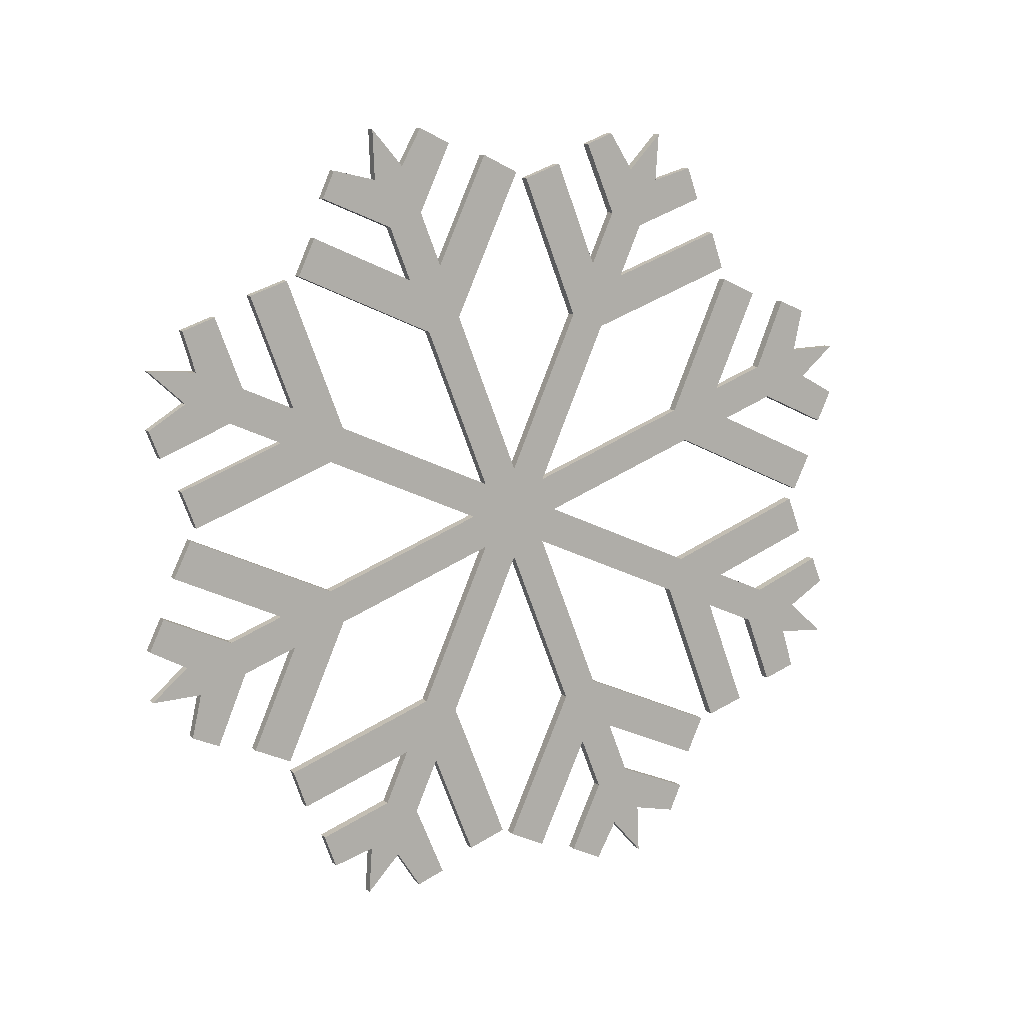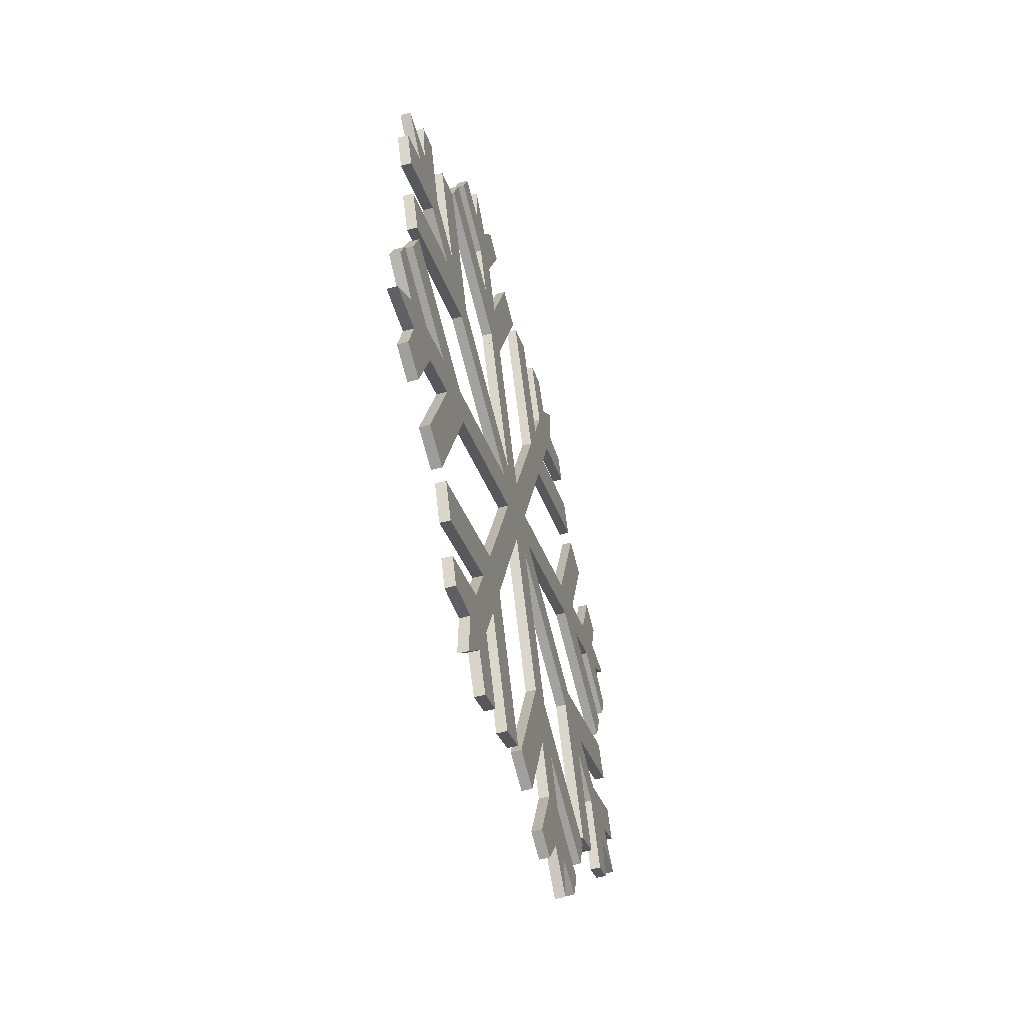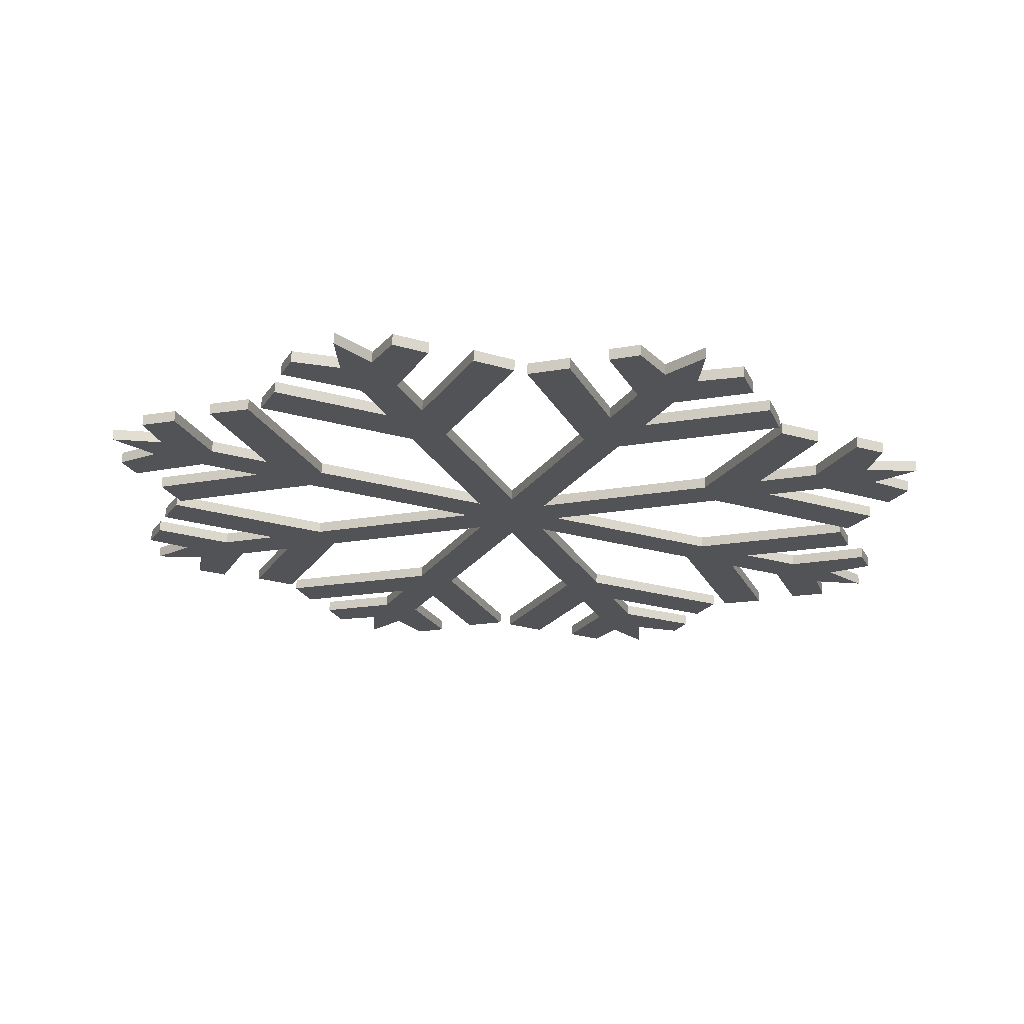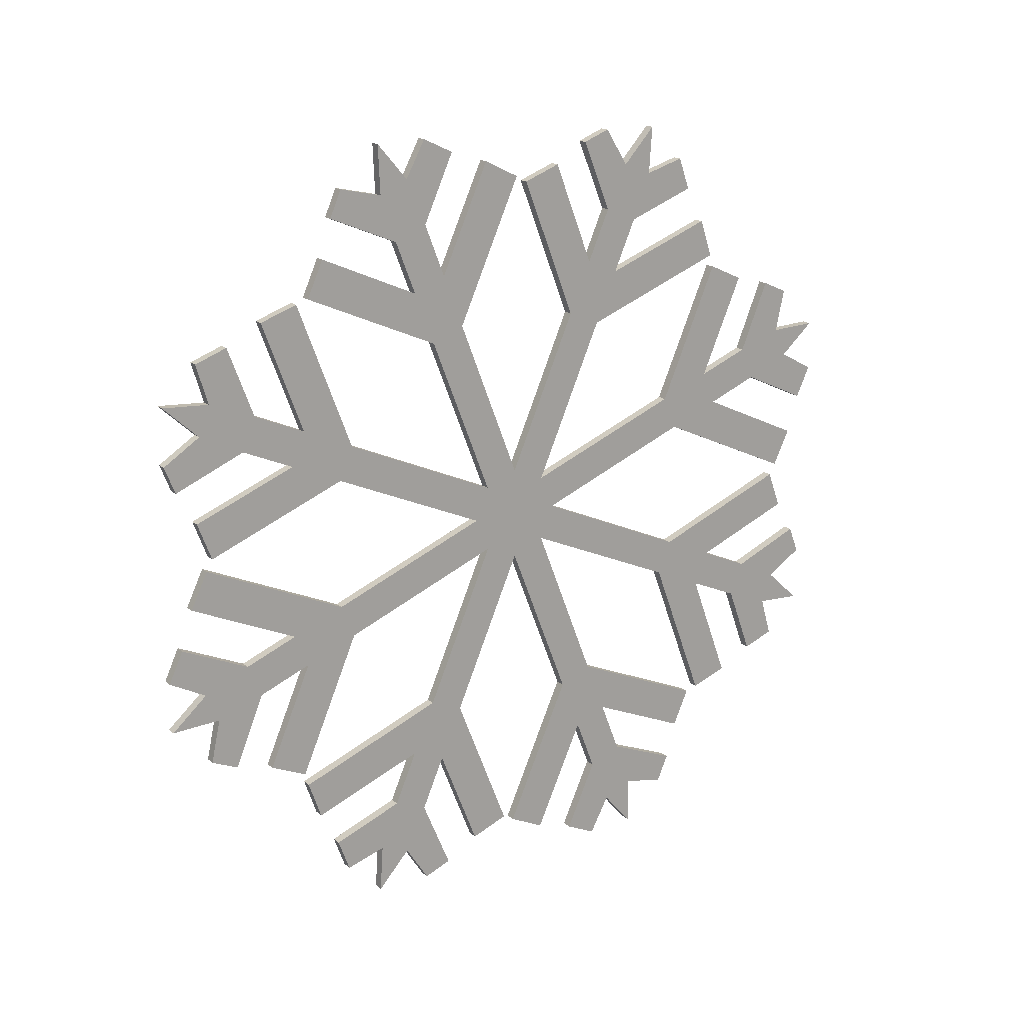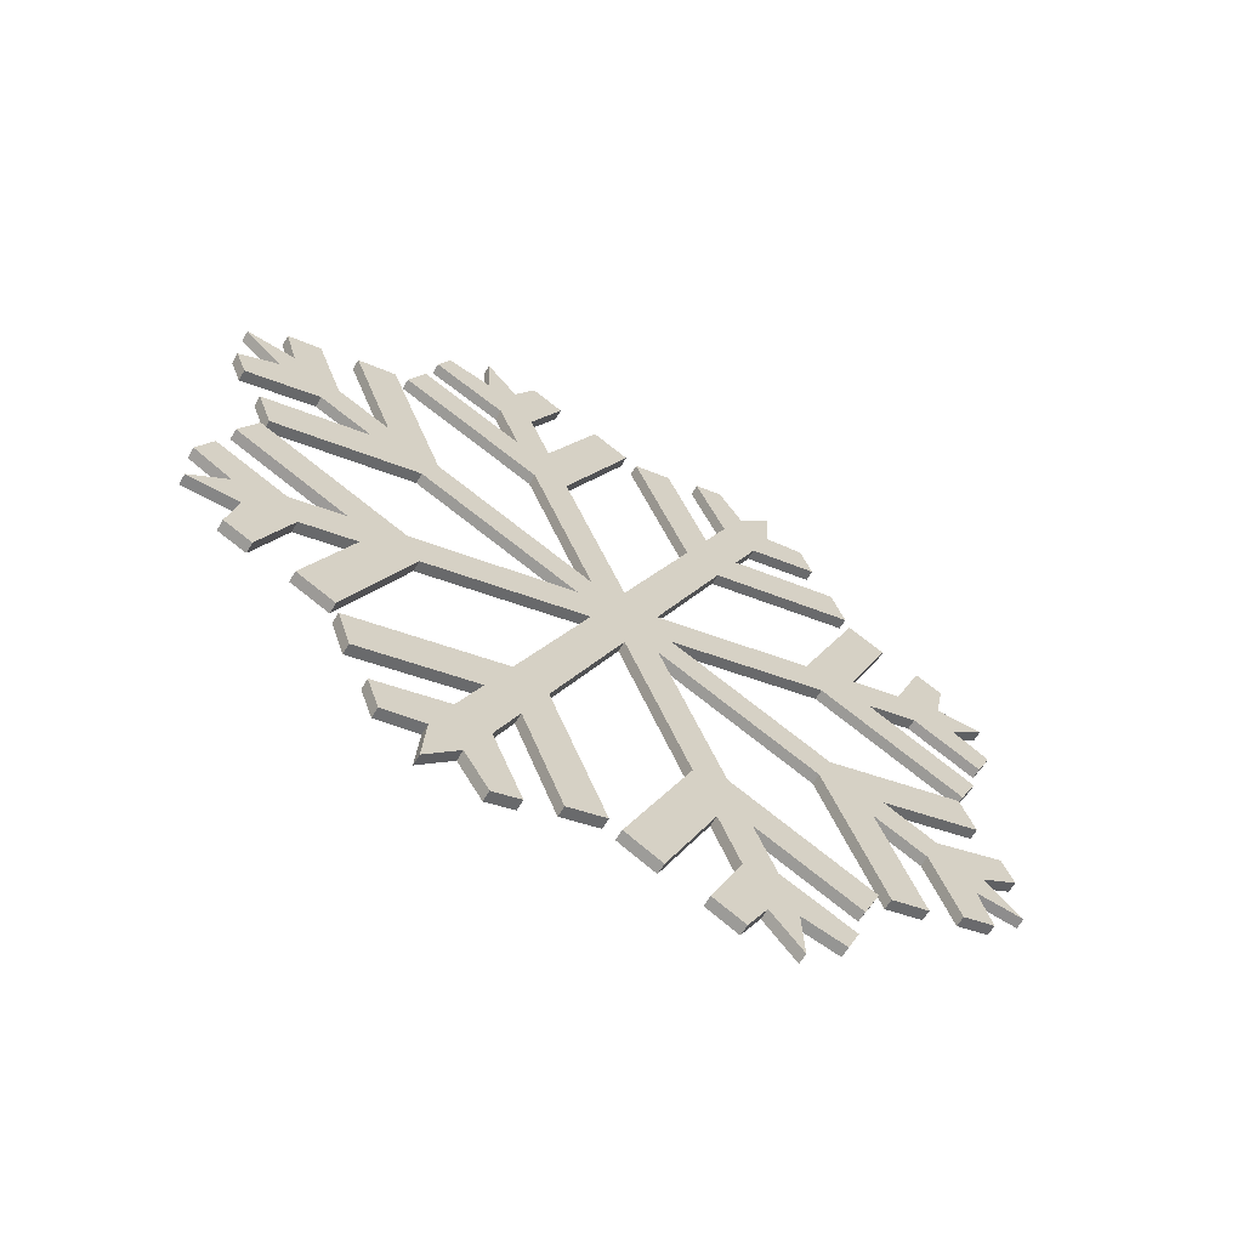
<metadata>
{"format":"obj","ext":"obj","renderer":"f3d","projection":"perspective","resolution":1024,"background":"white","views":[{"elev":10.8,"azim":-116.7,"up":"+Y"},{"elev":-52.8,"azim":15.6,"up":"+Y"},{"elev":68.2,"azim":-88.0,"up":"+Y"},{"elev":17.7,"azim":-123.0,"up":"+Z"},{"elev":-63.2,"azim":-120.7,"up":"+Z"}]}
</metadata>
<code>
o snowflake_1_
v 0 0 0.04636
v 0 -0.1671 0.3839
v 0 -0.1344 0.3484
v 0 -0.06812 0.202
v 0 -0.113 0.3046
v 0 -0.1458 0.291
v 0 -0.1009 0.1885
v 0 -0.1109 0.3851
v 0 -0.08399 0.3745
v 0 -0.1639 0.3372
v 0 -0.2151 0.3171
v 0 -0.2035 0.349
v 0 -0.09057 0.2533
v 0 -0.01356 0.3409
v 0 -0.05065 0.355
v 0 -0.1234 0.2397
v 0 -0.2471 0.2439
v 0 -0.2341 0.2813
v 0 0.1533 0.3896
v 0 0.1513 0.3414
v 0 0.09469 0.191
v 0 0.1355 0.2953
v 0 0.1027 0.3089
v 0 0.0619 0.2046
v 0 0.1939 0.3508
v 0 0.2055 0.3242
v 0 0.1225 0.3543
v 0 0.07208 0.3763
v 0 0.1029 0.3907
v 0 0.1151 0.2432
v 0 0.2315 0.2507
v 0 0.2152 0.2868
v 0 0.0823 0.2568
v 0 -0.00226 0.3472
v 0 0.03336 0.3645
v -0 0.03278 0.03278
v -0 0.04636 0
v -0 0.3839 0.1671
v -0 0.3484 0.1344
v -0 0.202 0.06812
v -0 0.3046 0.113
v -0 0.291 0.1458
v -0 0.1885 0.1009
v -0 0.3851 0.1109
v -0 0.3745 0.08399
v -0 0.3372 0.1639
v -0 0.3171 0.2151
v -0 0.349 0.2035
v -0 0.2533 0.09057
v -0 0.3409 0.01356
v -0 0.355 0.05065
v -0 0.2397 0.1234
v 0 0.2439 0.2471
v 0 0.2813 0.2341
v -0 0.3896 -0.1533
v -0 0.3414 -0.1513
v -0 0.191 -0.09469
v -0 0.2953 -0.1355
v -0 0.3089 -0.1027
v -0 0.2046 -0.0619
v -0 0.3508 -0.1939
v -0 0.3242 -0.2055
v -0 0.3543 -0.1225
v -0 0.3763 -0.07208
v -0 0.3907 -0.1029
v -0 0.2432 -0.1151
v -0 0.2507 -0.2315
v -0 0.2868 -0.2152
v -0 0.2568 -0.0823
v -0 0.3472 0.00226
v -0 0.3645 -0.03336
v -0 -0.03278 -0.03278
v -0 0 -0.04636
v -0 0.03278 -0.03278
v -0 0.1671 -0.3839
v -0 0.1344 -0.3484
v -0 0.06812 -0.202
v -0 0.113 -0.3046
v -0 0.1458 -0.291
v -0 0.1009 -0.1885
v -0 0.1109 -0.3851
v -0 0.08399 -0.3745
v -0 0.1639 -0.3372
v -0 0.2151 -0.3171
v -0 0.2035 -0.349
v -0 0.09057 -0.2533
v -0 0.01356 -0.3409
v -0 0.05065 -0.355
v -0 0.1234 -0.2397
v -0 0.2471 -0.2439
v -0 0.2341 -0.2813
v -0 -0.04636 0
v -0 -0.1533 -0.3896
v -0 -0.1513 -0.3414
v -0 -0.09469 -0.191
v -0 -0.1355 -0.2953
v -0 -0.1027 -0.3089
v -0 -0.0619 -0.2046
v -0 -0.1939 -0.3508
v -0 -0.2055 -0.3242
v -0 -0.1225 -0.3543
v -0 -0.07208 -0.3763
v -0 -0.1029 -0.3907
v -0 -0.1151 -0.2432
v -0 -0.2315 -0.2507
v -0 -0.2152 -0.2868
v -0 -0.0823 -0.2568
v -0 0.00226 -0.3472
v -0 -0.03336 -0.3645
v -0 -0.3839 -0.1671
v -0 -0.3484 -0.1344
v -0 -0.202 -0.06812
v -0 -0.3046 -0.113
v -0 -0.291 -0.1458
v -0 -0.1885 -0.1009
v -0 -0.3851 -0.1109
v -0 -0.3745 -0.08399
v -0 -0.3372 -0.1639
v -0 -0.3171 -0.2151
v -0 -0.349 -0.2035
v -0 -0.2533 -0.09057
v -0 -0.3409 -0.01356
v -0 -0.355 -0.05065
v -0 -0.2397 -0.1234
v -0 -0.2439 -0.2471
v -0 -0.2813 -0.2341
v -0 -0.03278 0.03278
v -0 -0.3896 0.1533
v -0 -0.3414 0.1513
v -0 -0.191 0.09469
v -0 -0.2953 0.1355
v -0 -0.3089 0.1027
v -0 -0.2046 0.0619
v -0 -0.3508 0.1939
v 0 -0.3242 0.2055
v -0 -0.3543 0.1225
v -0 -0.3763 0.07208
v -0 -0.3907 0.1029
v -0 -0.2432 0.1151
v 0 -0.2507 0.2315
v 0 -0.2868 0.2152
v -0 -0.2568 0.0823
v -0 -0.3472 -0.00226
v -0 -0.3645 0.03336
v 0.01022 -0.1344 0.3484
v 0.01022 -0.1671 0.3839
v 0.01022 0 0.04636
v 0.01022 -0.06812 0.202
v 0.01022 -0.09057 0.2533
v 0.01022 -0.113 0.3046
v 0.01022 -0.1234 0.2397
v 0.01022 -0.1009 0.1885
v 0.01022 -0.1639 0.3372
v 0.01022 -0.1458 0.291
v 0.01022 -0.08399 0.3745
v 0.01022 -0.1109 0.3851
v 0.01022 -0.2035 0.349
v 0.01022 -0.2151 0.3171
v 0.01022 -0.01356 0.3409
v 0.01022 -0.05065 0.355
v 0.01022 -0.2341 0.2813
v 0.01022 -0.2471 0.2439
v 0.01022 0.1513 0.3414
v 0.01022 0.1533 0.3896
v 0.01022 0.1151 0.2432
v 0.01022 0.1355 0.2953
v 0.01022 0.0823 0.2568
v 0.01022 0.0619 0.2046
v 0.01022 0.1225 0.3543
v 0.01022 0.1027 0.3089
v 0.01022 0.2055 0.3242
v 0.01022 0.1939 0.3508
v 0.01022 0.1029 0.3907
v 0.01022 0.07208 0.3763
v 0.01022 0.09469 0.191
v 0.01022 0.2315 0.2507
v 0.01022 0.2152 0.2868
v 0.01022 0.03336 0.3645
v 0.01022 -0.00226 0.3472
v 0.01022 0.3484 0.1344
v 0.01022 0.3839 0.1671
v 0.01022 0.04636 0
v 0.01022 0.202 0.06812
v 0.01022 0.2533 0.09057
v 0.01022 0.3046 0.113
v 0.01022 0.2397 0.1234
v 0.01022 0.1885 0.1009
v 0.01022 0.3372 0.1639
v 0.01022 0.291 0.1458
v 0.01022 0.3745 0.08399
v 0.01022 0.3851 0.1109
v 0.01022 0.349 0.2035
v 0.01022 0.3171 0.2151
v 0.01022 0.3409 0.01356
v 0.01022 0.355 0.05065
v 0.01022 0.2813 0.2341
v 0.01022 0.2439 0.2471
v 0.01022 0.3414 -0.1513
v 0.01022 0.3896 -0.1533
v 0.01022 0.2432 -0.1151
v 0.01022 0.2953 -0.1355
v 0.01022 0.2568 -0.0823
v 0.01022 0.2046 -0.0619
v 0.01022 0.3543 -0.1225
v 0.01022 0.3089 -0.1027
v 0.01022 0.3242 -0.2055
v 0.01022 0.3508 -0.1939
v 0.01022 0.3907 -0.1029
v 0.01022 0.3763 -0.07208
v 0.01022 0.191 -0.09469
v 0.01022 0.2507 -0.2315
v 0.01022 0.2868 -0.2152
v 0.01022 0.3645 -0.03336
v 0.01022 0.3472 0.00226
v 0.01022 0 -0.04636
v 0.01022 -0.03278 -0.03278
v 0.01022 0.1344 -0.3484
v 0.01022 0.1671 -0.3839
v 0.01022 0.09057 -0.2533
v 0.01022 0.113 -0.3046
v 0.01022 0.1234 -0.2397
v 0.01022 0.1009 -0.1885
v 0.01022 0.03278 -0.03278
v 0.01022 0.1639 -0.3372
v 0.01022 0.1458 -0.291
v 0.01022 0.08399 -0.3745
v 0.01022 0.1109 -0.3851
v 0.01022 0.2035 -0.349
v 0.01022 0.2151 -0.3171
v 0.01022 0.06812 -0.202
v 0.01022 0.01356 -0.3409
v 0.01022 0.05065 -0.355
v 0.01022 0.2341 -0.2813
v 0.01022 0.2471 -0.2439
v 0.01022 -0.1513 -0.3414
v 0.01022 -0.1533 -0.3896
v 0.01022 -0.1151 -0.2432
v 0.01022 -0.1355 -0.2953
v 0.01022 -0.0823 -0.2568
v 0.01022 -0.0619 -0.2046
v 0.01022 -0.1225 -0.3543
v 0.01022 -0.1027 -0.3089
v 0.01022 -0.2055 -0.3242
v 0.01022 -0.1939 -0.3508
v 0.01022 -0.1029 -0.3907
v 0.01022 -0.07208 -0.3763
v 0.01022 -0.09469 -0.191
v 0.01022 -0.2315 -0.2507
v 0.01022 -0.2152 -0.2868
v 0.01022 -0.03336 -0.3645
v 0.01022 0.00226 -0.3472
v 0.01022 -0.3484 -0.1344
v 0.01022 -0.3839 -0.1671
v 0.01022 -0.2533 -0.09057
v 0.01022 -0.3046 -0.113
v 0.01022 -0.2397 -0.1234
v 0.01022 -0.1885 -0.1009
v 0.01022 -0.3372 -0.1639
v 0.01022 -0.291 -0.1458
v 0.01022 -0.3745 -0.08399
v 0.01022 -0.3851 -0.1109
v 0.01022 -0.349 -0.2035
v 0.01022 -0.3171 -0.2151
v 0.01022 -0.202 -0.06812
v 0.01022 -0.3409 -0.01356
v 0.01022 -0.355 -0.05065
v 0.01022 -0.2813 -0.2341
v 0.01022 -0.2439 -0.2471
v 0.01022 -0.3414 0.1513
v 0.01022 -0.3896 0.1533
v 0.01022 -0.2432 0.1151
v 0.01022 -0.2953 0.1355
v 0.01022 -0.2568 0.0823
v 0.01022 -0.2046 0.0619
v 0.01022 -0.3543 0.1225
v 0.01022 -0.3089 0.1027
v 0.01022 -0.3242 0.2055
v 0.01022 -0.3508 0.1939
v 0.01022 -0.3907 0.1029
v 0.01022 -0.3763 0.07208
v 0.01022 -0.191 0.09469
v 0.01022 -0.2507 0.2315
v 0.01022 -0.2868 0.2152
v 0.01022 -0.3645 0.03336
v 0.01022 -0.3472 -0.00226
v 0.01022 0.03278 0.03278
v 0.01022 -0.03278 0.03278
v 0.01022 -0.04636 0
f 1 127 7 16 6 10 2 3 5 13 4
f 6 11 12 10
f 13 15 14 4
f 7 17 18 16
f 5 3 8 9
f 21 36 1 24 33 23 27 19 20 22 30
f 23 28 29 27
f 30 32 31 21
f 24 34 35 33
f 22 20 25 26
f 37 36 43 52 42 46 38 39 41 49 40
f 42 47 48 46
f 49 51 50 40
f 43 53 54 52
f 41 39 44 45
f 57 74 37 60 69 59 63 55 56 58 66
f 59 64 65 63
f 66 68 67 57
f 60 70 71 69
f 58 56 61 62
f 77 73 74 80 89 79 83 75 76 78 86
f 79 84 85 83
f 86 88 87 77
f 80 90 91 89
f 78 76 81 82
f 95 72 73 98 107 97 101 93 94 96 104
f 97 102 103 101
f 104 106 105 95
f 98 108 109 107
f 96 94 99 100
f 112 92 72 115 124 114 118 110 111 113 121
f 114 119 120 118
f 121 123 122 112
f 115 125 126 124
f 113 111 116 117
f 130 127 92 133 142 132 136 128 129 131 139
f 132 137 138 136
f 139 141 140 130
f 133 143 144 142
f 131 129 134 135
f 1 36 37 74 73 72 92 127
f 147 148 149 150 145 146 153 154 151 152 287
f 154 153 157 158
f 149 148 159 160
f 152 151 161 162
f 150 155 156 145
f 175 165 166 163 164 169 170 167 168 147 286
f 170 169 173 174
f 165 175 176 177
f 168 167 178 179
f 166 171 172 163
f 182 183 184 185 180 181 188 189 186 187 286
f 189 188 192 193
f 184 183 194 195
f 187 186 196 197
f 185 190 191 180
f 210 200 201 198 199 204 205 202 203 182 223
f 205 204 208 209
f 200 210 211 212
f 203 202 213 214
f 201 206 207 198
f 230 219 220 217 218 224 225 221 222 223 215
f 225 224 228 229
f 219 230 231 232
f 222 221 233 234
f 220 226 227 217
f 247 237 238 235 236 241 242 239 240 215 216
f 242 241 245 246
f 237 247 248 249
f 240 239 250 251
f 238 243 244 235
f 264 254 255 252 253 258 259 256 257 216 288
f 259 258 262 263
f 254 264 265 266
f 257 256 267 268
f 255 260 261 252
f 281 271 272 269 270 275 276 273 274 288 287
f 276 275 279 280
f 271 281 282 283
f 274 273 284 285
f 272 277 278 269
f 147 287 288 216 215 223 182 286
f 35 34 179 178
f 126 125 268 267
f 78 82 226 220
f 33 35 178 167
f 124 126 267 256
f 81 76 217 227
f 34 24 168 179
f 125 115 257 268
f 75 83 224 218
f 39 38 181 180
f 129 128 270 269
f 85 84 229 228
f 37 40 183 182
f 139 131 272 271
f 83 85 228 224
f 49 41 185 184
f 84 79 225 229
f 87 88 232 231
f 135 134 278 277
f 77 87 231 230
f 45 44 191 190
f 131 135 277 272
f 88 86 219 232
f 41 45 190 185
f 134 129 269 278
f 79 89 221 225
f 44 39 180 191
f 128 136 275 270
f 91 90 234 233
f 38 46 188 181
f 138 137 280 279
f 89 91 233 221
f 48 47 193 192
f 136 138 279 275
f 3 2 146 145
f 90 80 222 234
f 46 48 192 188
f 137 132 276 280
f 1 4 148 147
f 94 93 236 235
f 47 42 189 193
f 13 5 150 149
f 104 96 238 237
f 140 141 283 282
f 50 51 195 194
f 130 140 282 281
f 40 50 194 183
f 141 139 271 283
f 51 49 184 195
f 132 142 273 276
f 9 8 156 155
f 100 99 244 243
f 42 52 186 189
f 144 143 285 284
f 5 9 155 150
f 96 100 243 238
f 54 53 197 196
f 142 144 284 273
f 8 3 145 156
f 99 94 235 244
f 52 54 196 186
f 143 133 274 285
f 2 10 153 146
f 93 101 241 236
f 53 43 187 197
f 12 11 158 157
f 103 102 246 245
f 56 55 199 198
f 10 12 157 153
f 101 103 245 241
f 66 58 201 200
f 11 6 154 158
f 102 97 242 246
f 14 15 160 159
f 105 106 249 248
f 4 14 159 148
f 95 105 248 247
f 62 61 207 206
f 15 13 149 160
f 106 104 237 249
f 58 62 206 201
f 7 127 287 152
f 6 16 151 154
f 97 107 239 242
f 61 56 198 207
f 24 1 147 168
f 18 17 162 161
f 109 108 251 250
f 55 63 204 199
f 36 21 175 286
f 16 18 161 151
f 107 109 250 239
f 65 64 209 208
f 43 36 286 187
f 17 7 152 162
f 108 98 240 251
f 63 65 208 204
f 60 37 182 203
f 20 19 164 163
f 111 110 253 252
f 64 59 205 209
f 74 57 210 223
f 30 22 166 165
f 121 113 255 254
f 73 77 230 215
f 67 68 212 211
f 98 73 215 240
f 57 67 211 210
f 72 95 247 216
f 68 66 200 212
f 115 72 216 257
f 26 25 172 171
f 117 116 261 260
f 59 69 202 205
f 92 112 264 288
f 22 26 171 166
f 113 117 260 255
f 71 70 214 213
f 133 92 288 274
f 25 20 163 172
f 116 111 252 261
f 69 71 213 202
f 127 130 281 287
f 19 27 169 164
f 110 118 258 253
f 70 60 203 214
f 29 28 174 173
f 120 119 263 262
f 27 29 173 169
f 118 120 262 258
f 76 75 218 217
f 28 23 170 174
f 119 114 259 263
f 86 78 220 219
f 31 32 177 176
f 122 123 266 265
f 21 31 176 175
f 112 122 265 264
f 80 74 223 222
f 32 30 165 177
f 123 121 254 266
f 23 33 167 170
f 114 124 256 259
f 82 81 227 226

</code>
